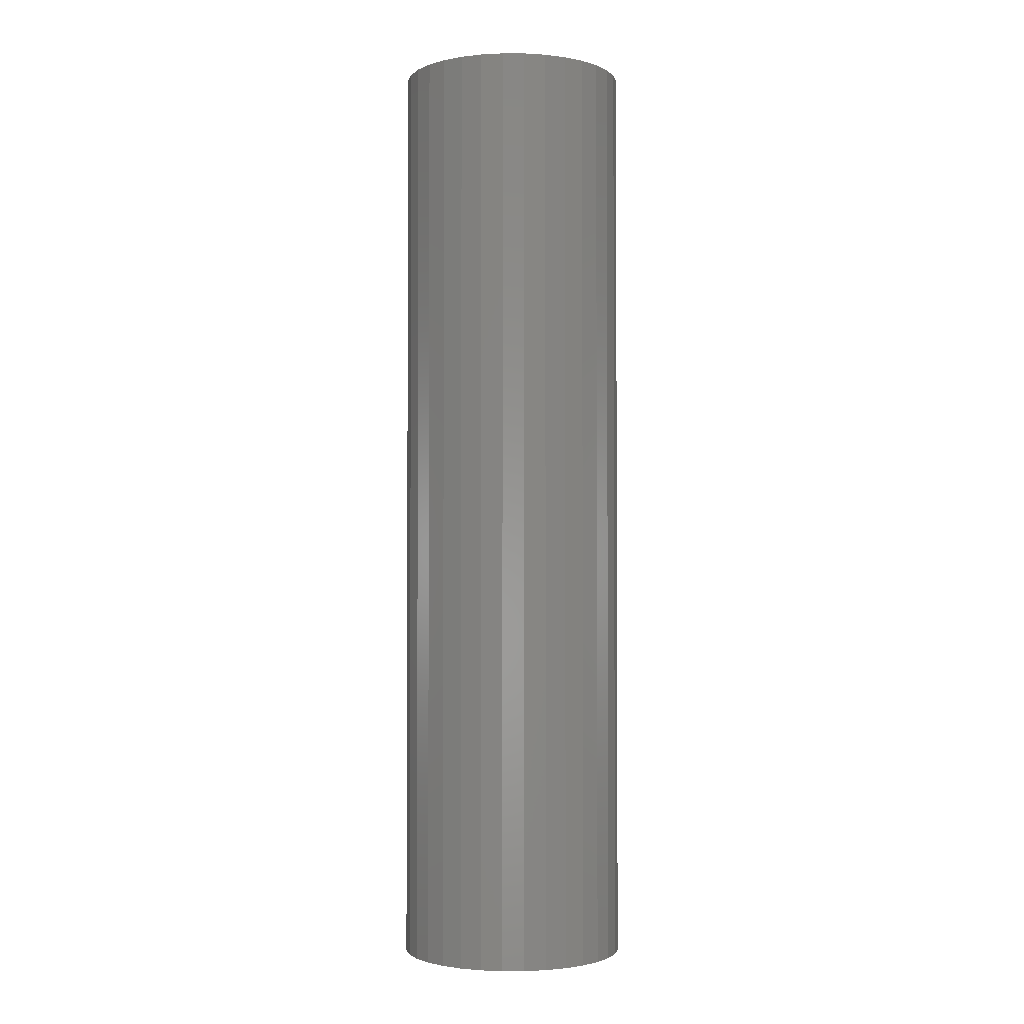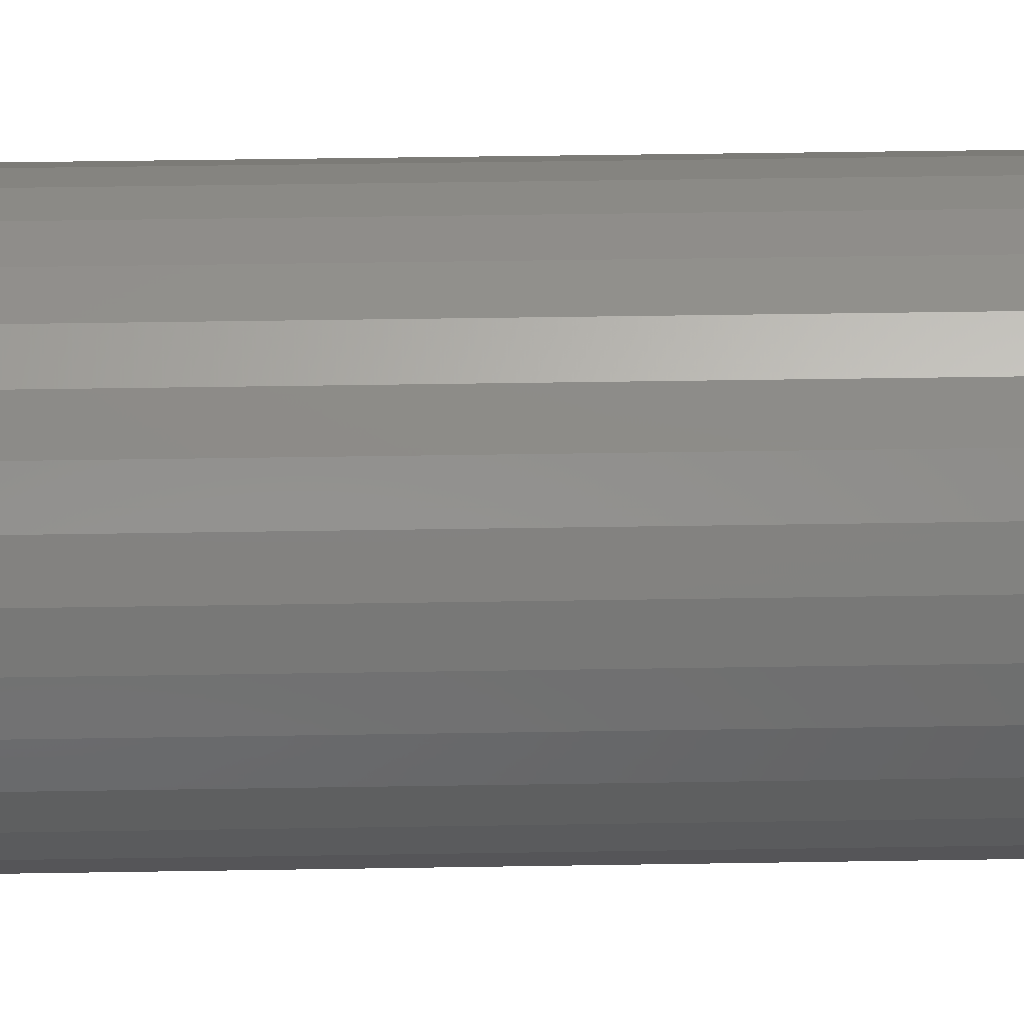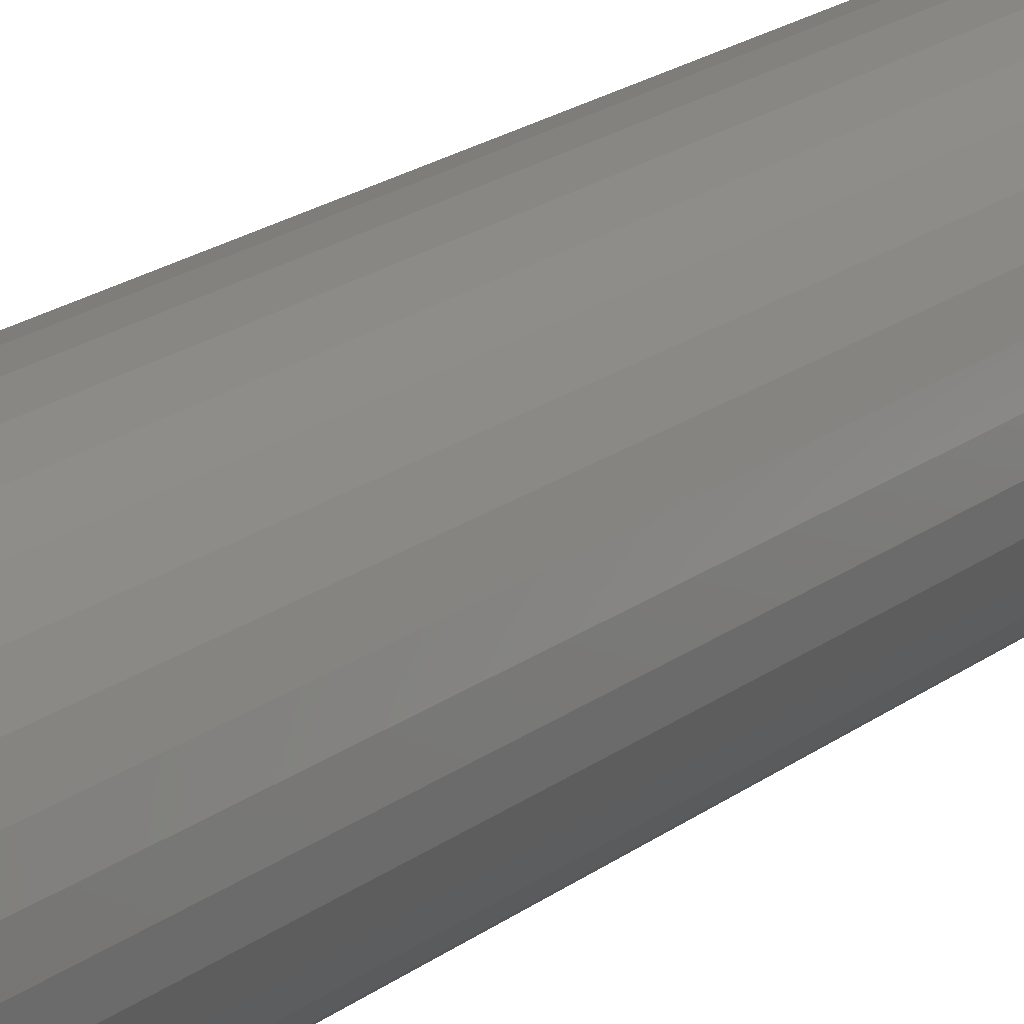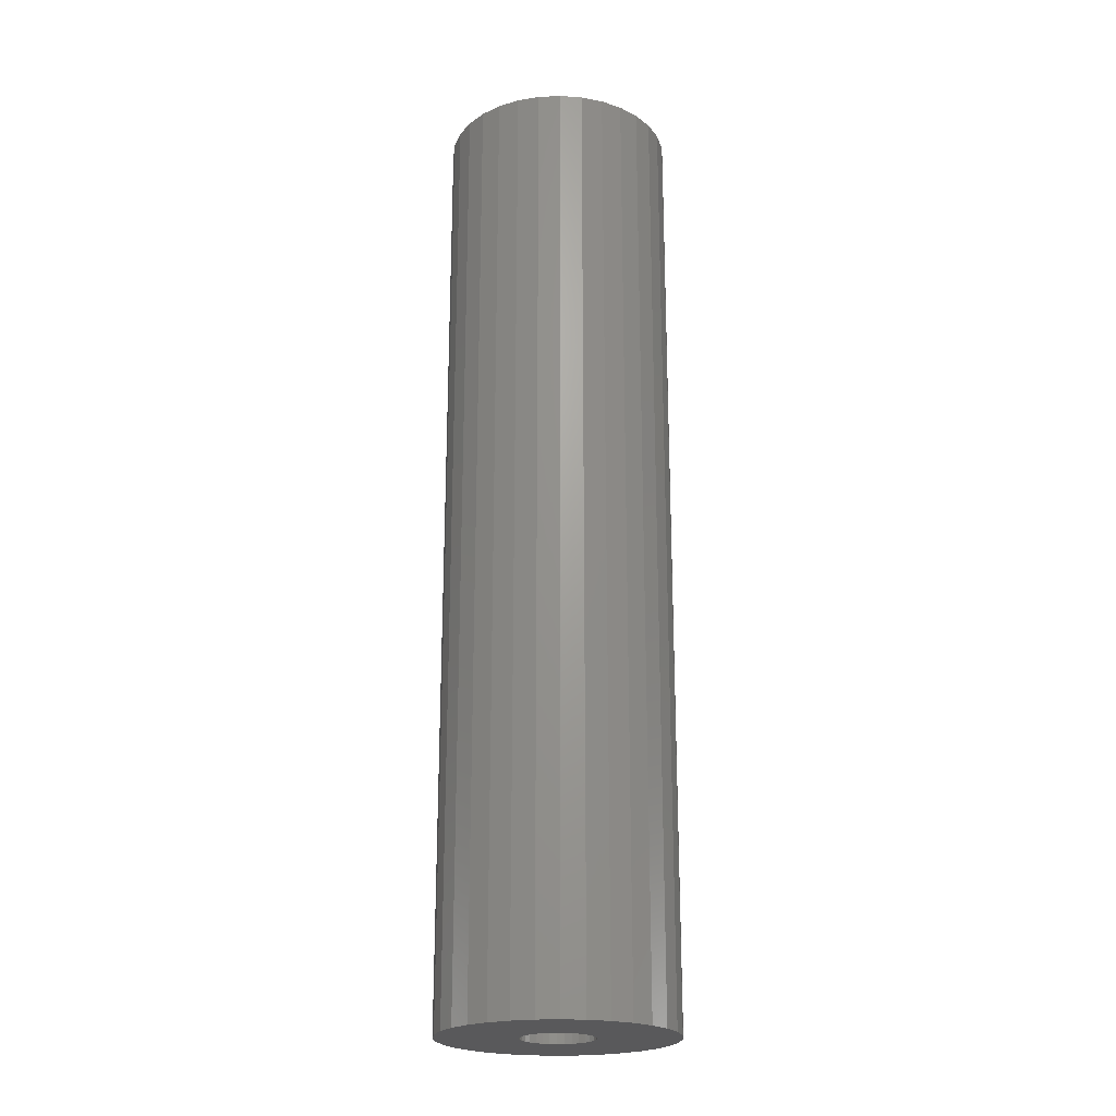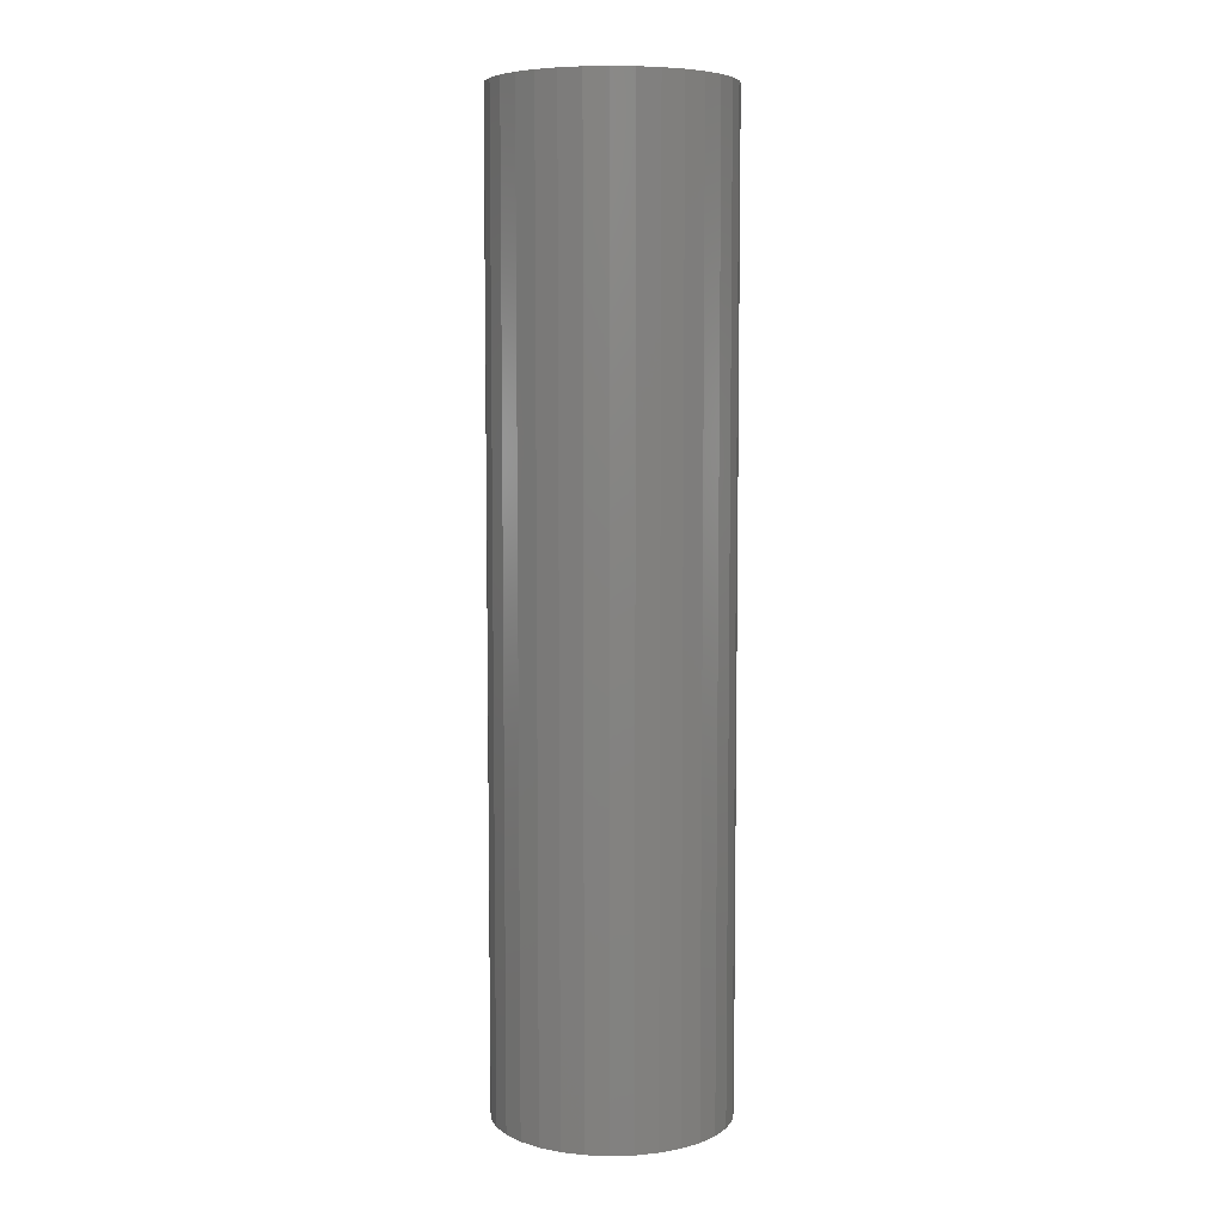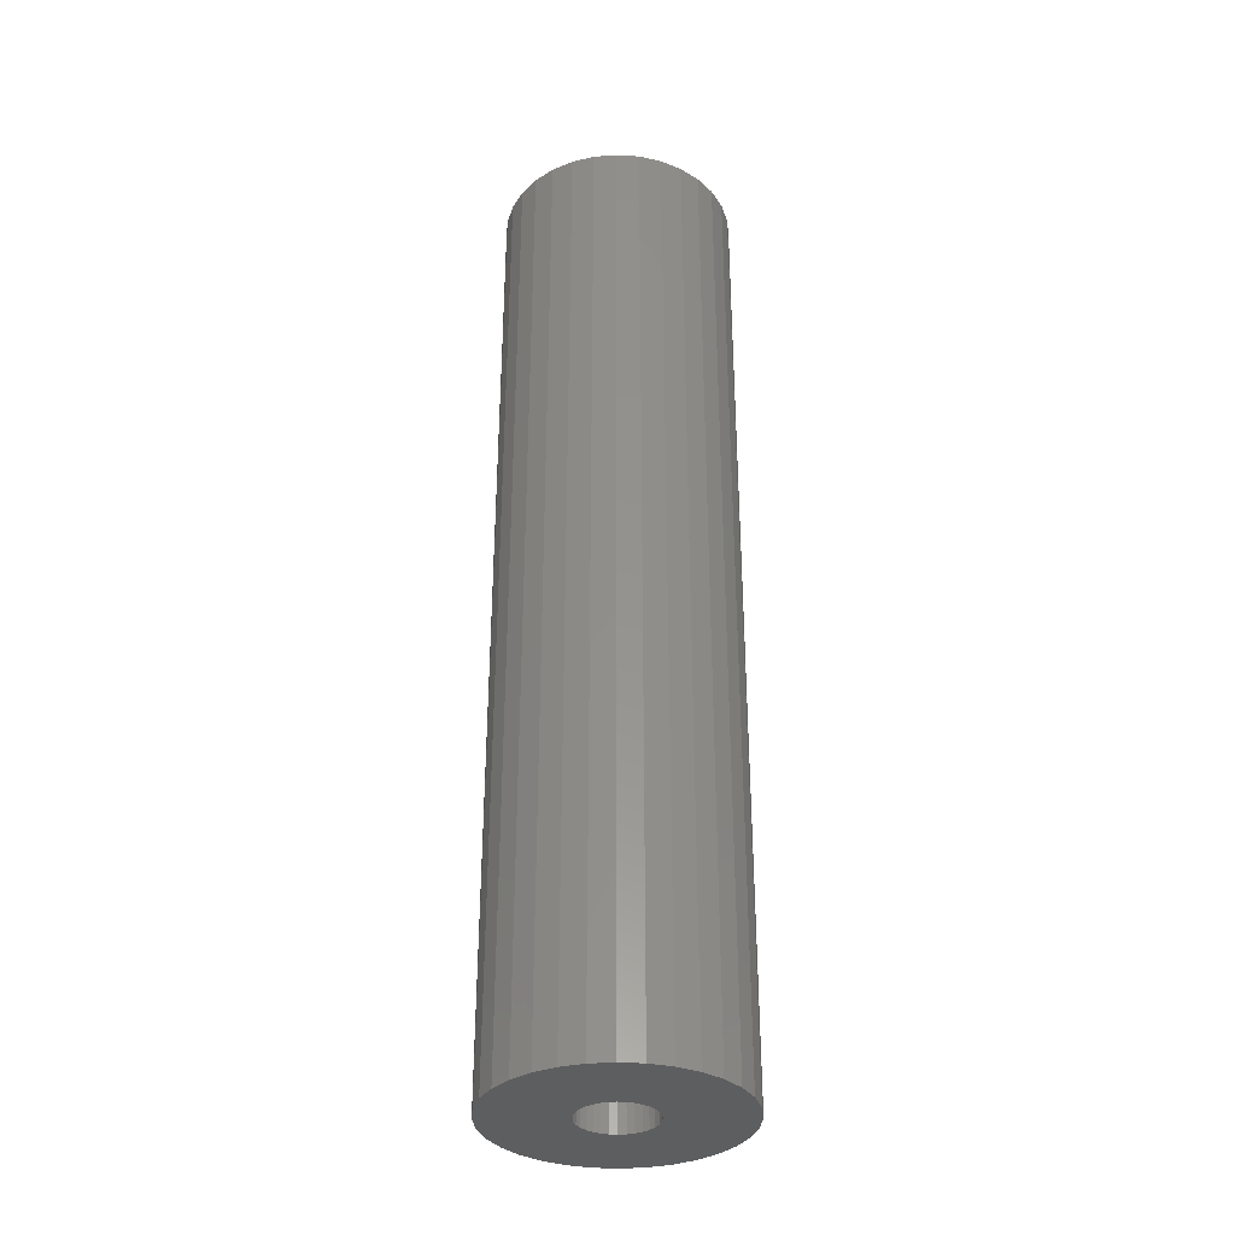
<metadata>
{"format":"stl","ext":"stl","renderer":"f3d","projection":"perspective","resolution":1024,"background":"white","views":[{"elev":-2.0,"azim":139.9,"up":"+Y"},{"elev":36.2,"azim":88.7,"up":"+Z"},{"elev":21.2,"azim":37.9,"up":"+Z"},{"elev":-22.1,"azim":-57.4,"up":"+Y"},{"elev":6.6,"azim":57.4,"up":"+Y"},{"elev":-33.9,"azim":68.0,"up":"+Y"}]}
</metadata>
<code>
# stl→obj: 128 verts, 252 faces
v 0.08783 -0.75 -1.112e-17
v 0.02479 -0.75 -0.005519
v 0.08608 -0.75 -0.01771
v 0.02533 -0.75 -7.291e-18
v -0.0291 -0.75 -0.01083
v -0.03071 -0.75 -0.005519
v -0.09201 -0.75 -0.01771
v -0.02648 -0.75 -0.01572
v -0.02296 -0.75 -0.02
v 0.02318 -0.75 -0.01083
v 0.02056 -0.75 -0.01572
v 0.01704 -0.75 -0.02
v -0.09375 -0.75 1.112e-17
v -0.03125 -0.75 -1.293e-17
v -0.03071 -0.75 0.005519
v -0.08684 -0.75 0.03474
v -0.09201 -0.75 0.01771
v -0.02296 -0.75 0.02
v -0.01868 -0.75 0.02352
v -0.01379 -0.75 0.02614
v -0.00848 -0.75 0.02775
v -0.002961 -0.75 0.02829
v 0.08092 -0.75 0.03474
v 0.07253 -0.75 0.05044
v 0.06124 -0.75 0.0642
v 0.04748 -0.75 0.07549
v 0.03178 -0.75 0.08388
v 0.01475 -0.75 0.08904
v -0.002961 -0.75 0.09079
v -0.02067 -0.75 0.08904
v -0.0377 -0.75 0.08388
v -0.0534 -0.75 0.07549
v -0.06716 -0.75 0.0642
v -0.07845 -0.75 0.05044
v -0.0291 -0.75 0.01083
v -0.02648 -0.75 0.01572
v -0.002961 -0.75 -0.02829
v -0.08684 -0.75 -0.03474
v -0.07845 -0.75 -0.05044
v -0.06716 -0.75 -0.0642
v -0.0534 -0.75 -0.07549
v -0.0377 -0.75 -0.08388
v -0.02067 -0.75 -0.08904
v -0.002961 -0.75 -0.09079
v 0.01475 -0.75 -0.08904
v 0.03178 -0.75 -0.08388
v 0.04748 -0.75 -0.07549
v 0.06124 -0.75 -0.0642
v 0.07253 -0.75 -0.05044
v 0.08092 -0.75 -0.03474
v -0.00848 -0.75 -0.02775
v -0.01379 -0.75 -0.02614
v -0.01868 -0.75 -0.02352
v 0.002558 -0.75 0.02775
v 0.007865 -0.75 0.02614
v 0.01276 -0.75 0.02352
v 0.01704 -0.75 0.02
v 0.08608 -0.75 0.01771
v 0.02056 -0.75 0.01572
v 0.02318 -0.75 0.01083
v 0.02479 -0.75 0.005519
v 0.01276 -0.75 -0.02352
v 0.007865 -0.75 -0.02614
v 0.002558 -0.75 -0.02775
v -0.002961 -0.0625 -0.02829
v 0.002558 -0.0625 -0.02775
v 0.007865 -0.0625 -0.02614
v 0.01276 -0.0625 -0.02352
v 0.01704 -0.0625 -0.02
v 0.02056 -0.0625 -0.01572
v 0.02318 -0.0625 -0.01083
v 0.02479 -0.0625 -0.005519
v 0.02533 -0.0625 1.091e-17
v -0.00848 -0.0625 -0.02775
v -0.01379 -0.0625 -0.02614
v -0.01868 -0.0625 -0.02352
v -0.02296 -0.0625 -0.02
v -0.02648 -0.0625 -0.01572
v -0.0291 -0.0625 -0.01083
v -0.03071 -0.0625 -0.005519
v -0.03125 -0.0625 -1.293e-17
v -0.002961 -0.0625 0.02829
v -0.00848 -0.0625 0.02775
v -0.01379 -0.0625 0.02614
v -0.01868 -0.0625 0.02352
v -0.02296 -0.0625 0.02
v -0.02648 -0.0625 0.01572
v -0.0291 -0.0625 0.01083
v -0.03071 -0.0625 0.005519
v 0.002558 -0.0625 0.02775
v 0.007865 -0.0625 0.02614
v 0.01276 -0.0625 0.02352
v 0.01704 -0.0625 0.02
v 0.02056 -0.0625 0.01572
v 0.02318 -0.0625 0.01083
v 0.02479 -0.0625 0.005519
v -0.002961 6.172e-34 0.09079
v 0.01475 9.832e-19 0.08904
v -0.02067 -9.832e-19 0.08904
v -0.0377 -1.929e-18 0.08388
v 0.03178 1.929e-18 0.08388
v -0.0534 -2.8e-18 0.07549
v 0.04748 2.8e-18 0.07549
v -0.06716 -3.564e-18 0.0642
v 0.06124 3.564e-18 0.0642
v 0.04748 2.8e-18 -0.07549
v -0.0534 -2.8e-18 -0.07549
v 0.06124 3.564e-18 -0.0642
v -0.0377 -1.929e-18 -0.08388
v 0.03178 1.929e-18 -0.08388
v -0.02067 -9.832e-19 -0.08904
v 0.01475 9.832e-19 -0.08904
v -0.002961 -1.234e-33 -0.09079
v -0.06716 -3.564e-18 -0.0642
v -0.07845 -4.19e-18 -0.05044
v 0.07253 4.19e-18 -0.05044
v -0.08684 -4.656e-18 -0.03474
v 0.08092 4.656e-18 -0.03474
v -0.09201 -4.943e-18 -0.01771
v 0.08608 4.943e-18 -0.01771
v -0.09375 -5.04e-18 1.112e-17
v 0.08783 5.04e-18 -1.112e-17
v -0.09201 -4.943e-18 0.01771
v 0.08608 4.943e-18 0.01771
v -0.08684 -4.656e-18 0.03474
v 0.08092 4.656e-18 0.03474
v -0.07845 -4.19e-18 0.05044
v 0.07253 4.19e-18 0.05044
f 1 2 3
f 1 4 2
f 5 6 7
f 7 8 5
f 9 8 7
f 3 2 10
f 3 10 11
f 3 11 12
f 13 7 6
f 13 6 14
f 13 14 15
f 16 17 18
f 16 18 19
f 16 19 20
f 16 20 21
f 16 21 22
f 22 23 24
f 22 24 25
f 22 25 26
f 22 26 27
f 22 27 28
f 22 28 29
f 22 29 30
f 22 30 31
f 22 31 32
f 22 32 33
f 22 33 34
f 22 34 16
f 17 13 15
f 17 15 35
f 17 35 36
f 17 36 18
f 37 38 39
f 37 39 40
f 37 40 41
f 37 41 42
f 37 42 43
f 37 43 44
f 37 44 45
f 37 45 46
f 37 46 47
f 37 47 48
f 37 48 49
f 37 49 50
f 38 37 51
f 38 51 52
f 38 52 53
f 38 53 9
f 38 9 7
f 23 22 54
f 23 54 55
f 23 55 56
f 23 56 57
f 23 57 58
f 58 57 59
f 58 59 60
f 58 60 61
f 58 61 4
f 58 4 1
f 50 3 12
f 50 12 62
f 50 62 63
f 50 63 64
f 50 64 37
f 65 64 66
f 66 64 63
f 66 63 67
f 67 63 62
f 67 62 68
f 68 62 12
f 68 12 69
f 69 12 11
f 69 11 70
f 70 11 10
f 70 10 71
f 71 10 2
f 71 2 72
f 72 2 4
f 72 4 73
f 64 65 37
f 37 65 74
f 37 74 51
f 51 74 75
f 51 75 52
f 52 75 76
f 52 76 53
f 53 76 77
f 53 77 9
f 9 77 78
f 9 78 8
f 8 78 79
f 8 79 5
f 5 79 80
f 5 80 6
f 6 80 81
f 6 81 14
f 82 21 83
f 83 21 20
f 83 20 84
f 84 20 19
f 84 19 85
f 85 19 18
f 85 18 86
f 86 18 36
f 86 36 87
f 87 36 35
f 87 35 88
f 88 35 15
f 88 15 89
f 89 15 14
f 89 14 81
f 21 82 22
f 22 82 90
f 22 90 54
f 54 90 91
f 54 91 55
f 55 91 92
f 55 92 56
f 56 92 93
f 56 93 57
f 57 93 94
f 57 94 59
f 59 94 95
f 59 95 60
f 60 95 96
f 60 96 61
f 61 96 73
f 61 73 4
f 73 95 72
f 73 96 95
f 81 79 89
f 81 80 79
f 72 95 71
f 71 95 94
f 71 94 70
f 70 94 93
f 70 93 69
f 69 93 92
f 69 92 68
f 68 92 91
f 68 91 67
f 67 91 90
f 67 90 66
f 74 84 75
f 75 84 85
f 75 85 76
f 76 85 86
f 76 86 77
f 77 86 87
f 77 87 78
f 78 87 88
f 78 88 79
f 79 88 89
f 66 90 65
f 65 90 82
f 65 82 74
f 74 82 83
f 74 83 84
f 97 98 99
f 100 99 98
f 101 100 98
f 102 100 101
f 103 102 101
f 104 102 103
f 105 104 103
f 106 107 108
f 109 107 106
f 110 109 106
f 111 109 110
f 112 111 110
f 113 111 112
f 107 114 108
f 108 114 115
f 108 115 116
f 116 115 117
f 116 117 118
f 118 117 119
f 118 119 120
f 120 119 121
f 120 121 122
f 122 121 123
f 122 123 124
f 124 123 125
f 124 125 126
f 126 125 127
f 126 127 128
f 128 127 104
f 128 104 105
f 122 1 120
f 120 1 3
f 120 3 118
f 118 3 50
f 118 50 116
f 116 50 49
f 116 49 108
f 108 49 48
f 108 48 106
f 106 48 47
f 106 47 110
f 110 47 46
f 110 46 112
f 112 46 45
f 112 45 113
f 113 45 44
f 113 44 111
f 111 44 43
f 111 43 109
f 109 43 42
f 109 42 107
f 107 42 41
f 107 41 114
f 114 41 40
f 114 40 115
f 115 40 39
f 115 39 117
f 117 39 38
f 117 38 119
f 119 38 7
f 119 7 121
f 121 7 13
f 121 13 123
f 123 13 17
f 123 17 125
f 125 17 16
f 125 16 127
f 127 16 34
f 127 34 104
f 104 34 33
f 104 33 102
f 102 33 32
f 102 32 100
f 100 32 31
f 100 31 99
f 99 31 30
f 99 30 97
f 97 30 29
f 97 29 98
f 98 29 28
f 98 28 101
f 101 28 27
f 101 27 103
f 103 27 26
f 103 26 105
f 105 26 25
f 105 25 128
f 128 25 24
f 128 24 126
f 126 24 23
f 126 23 124
f 124 23 58
f 124 58 122
f 122 58 1

</code>
